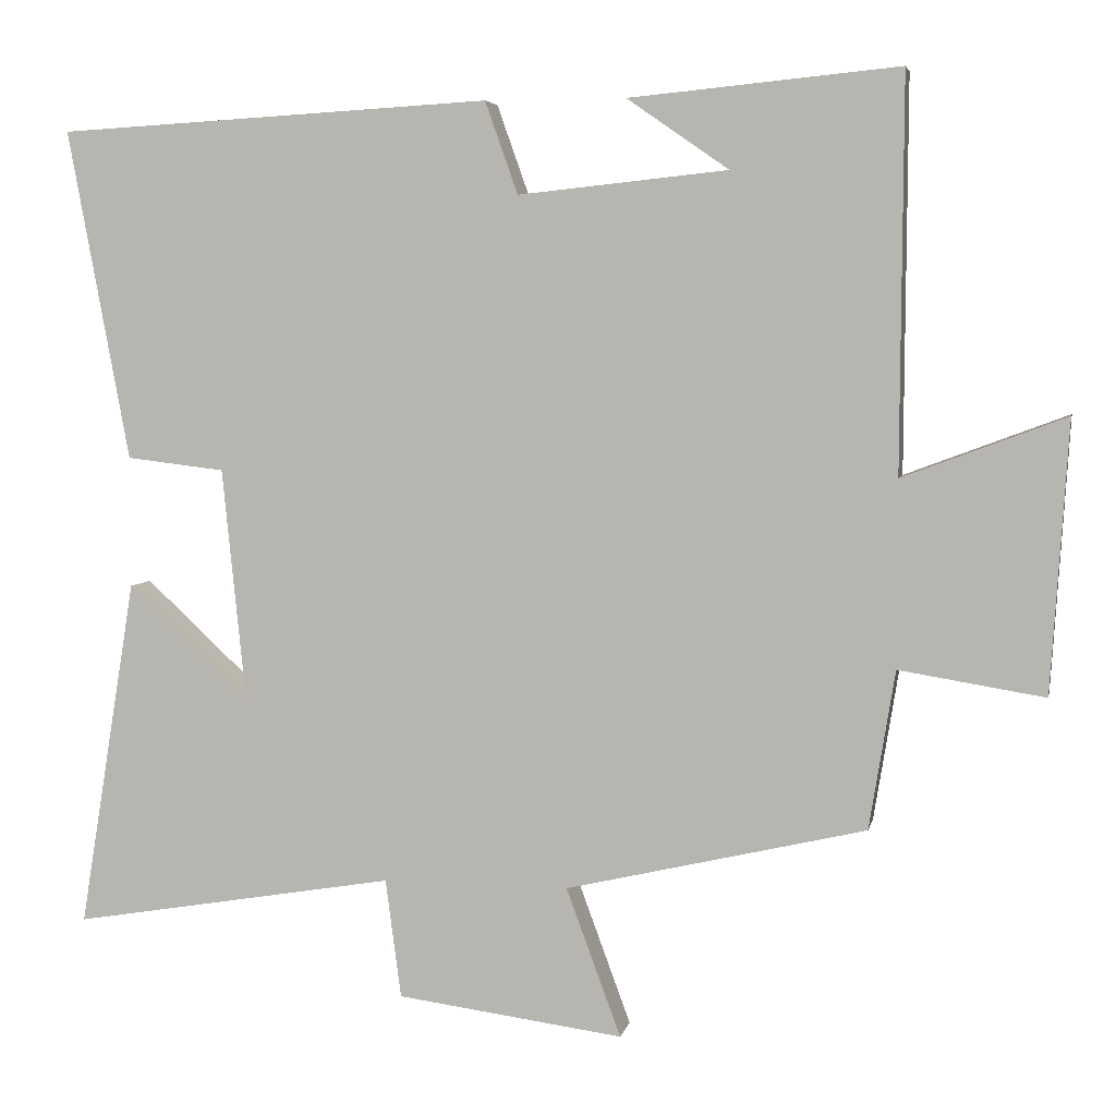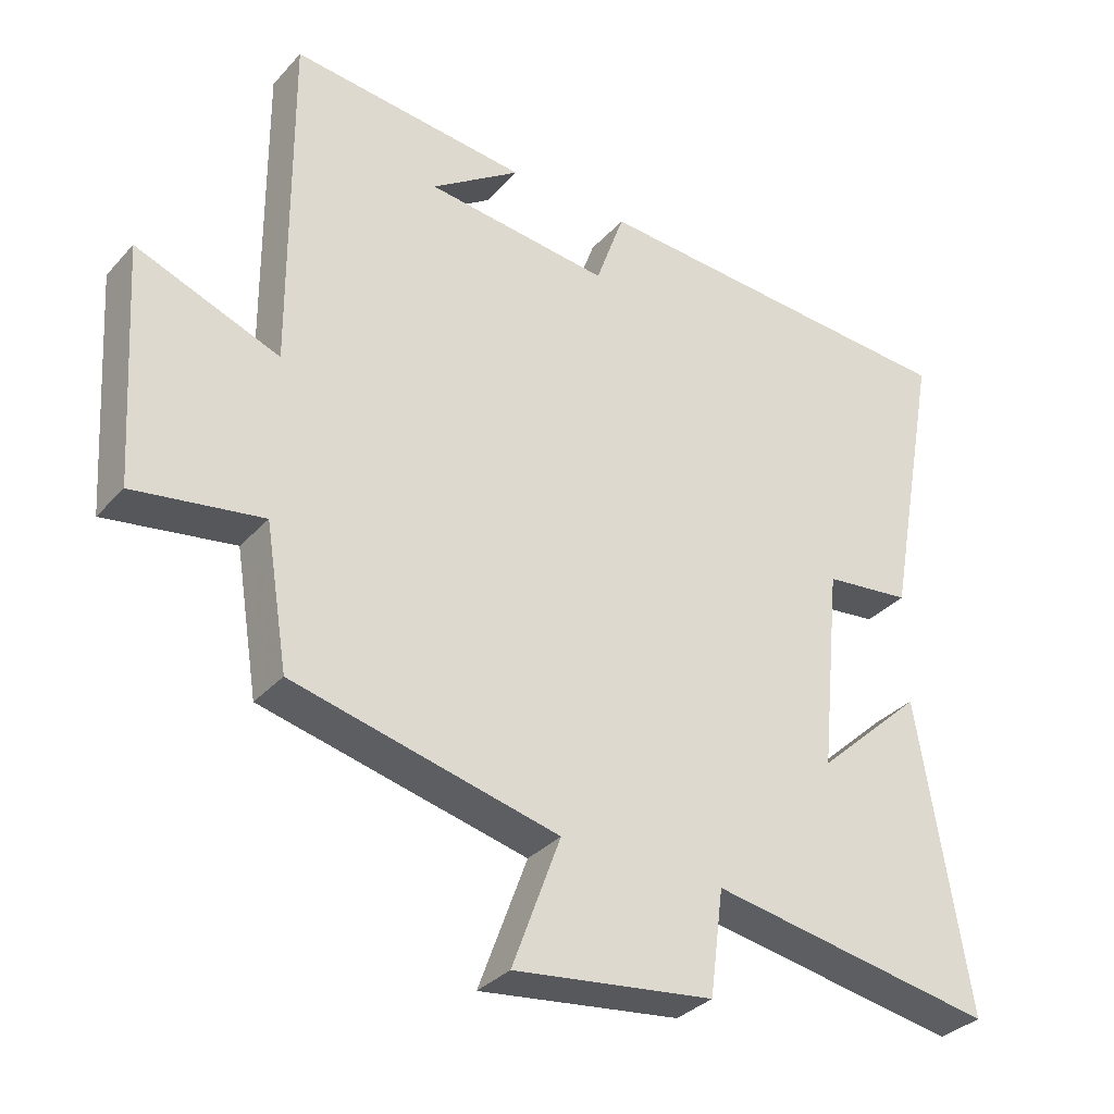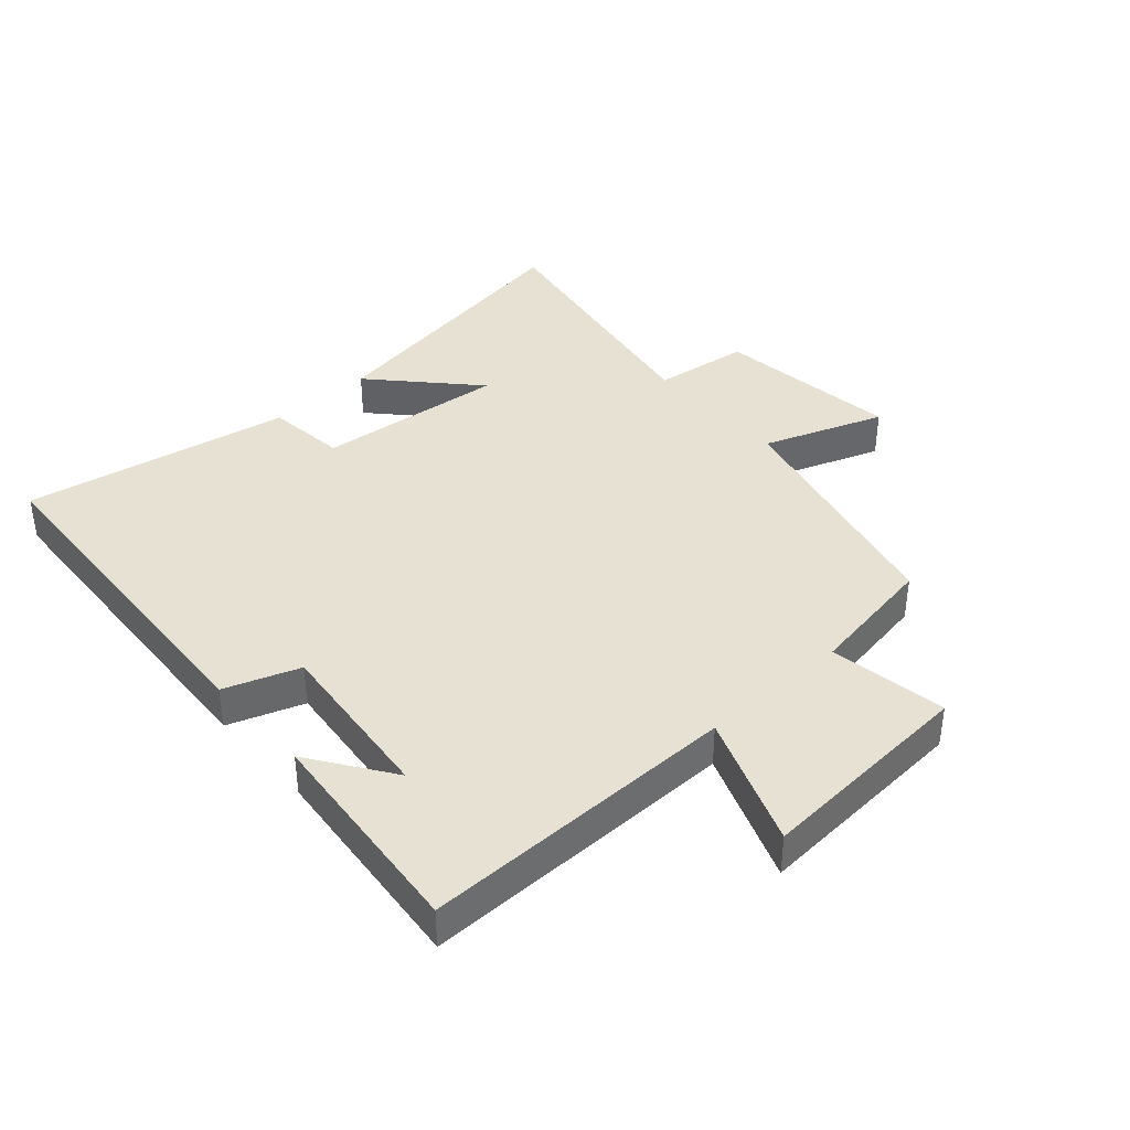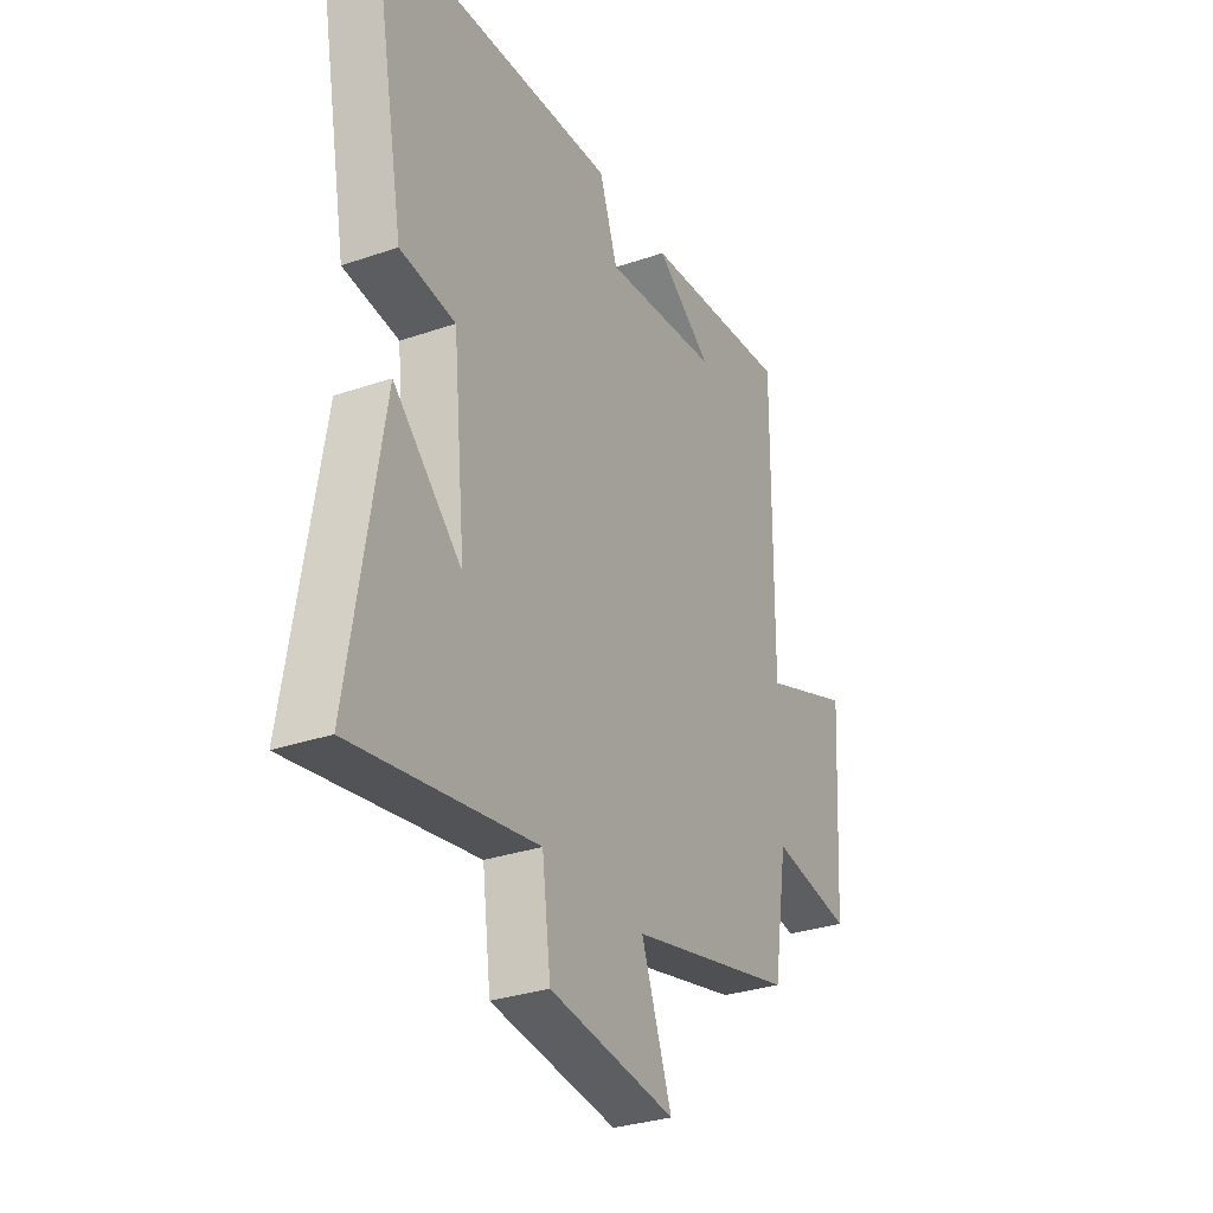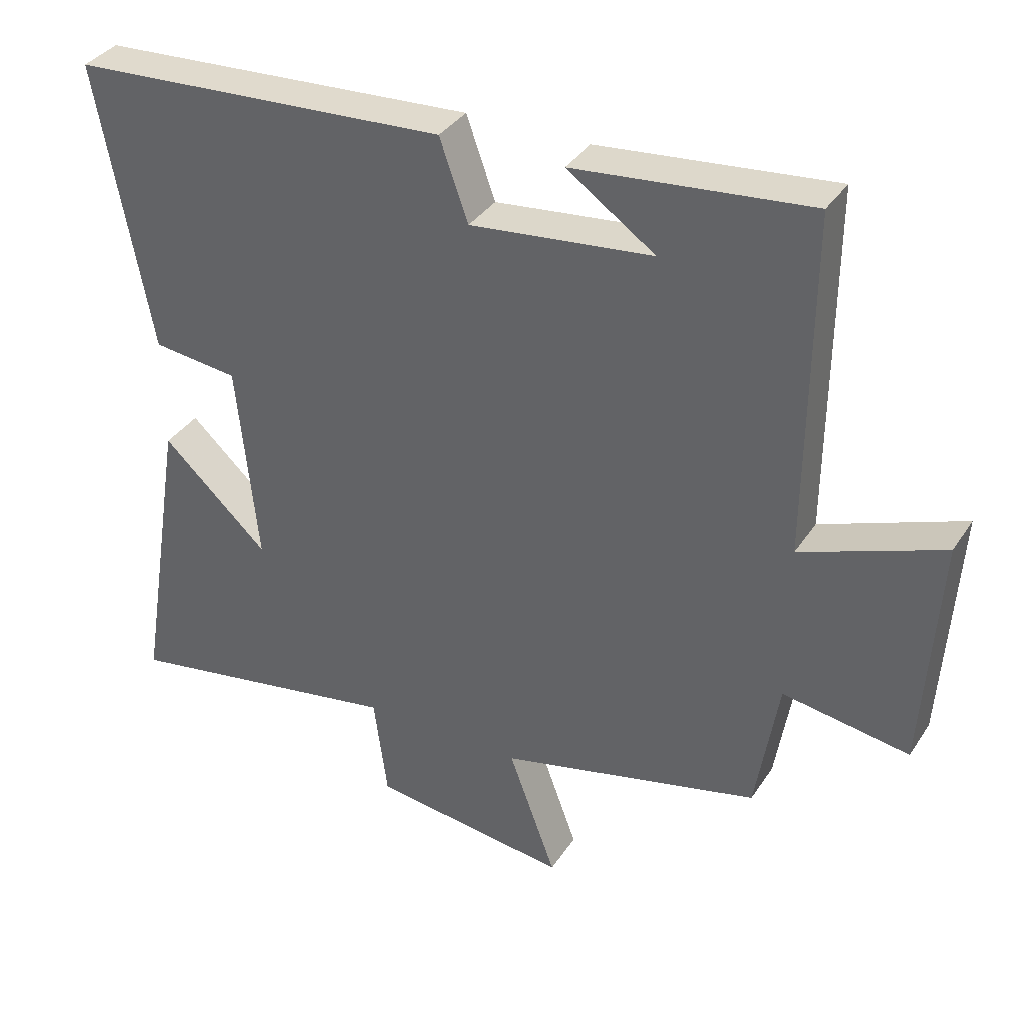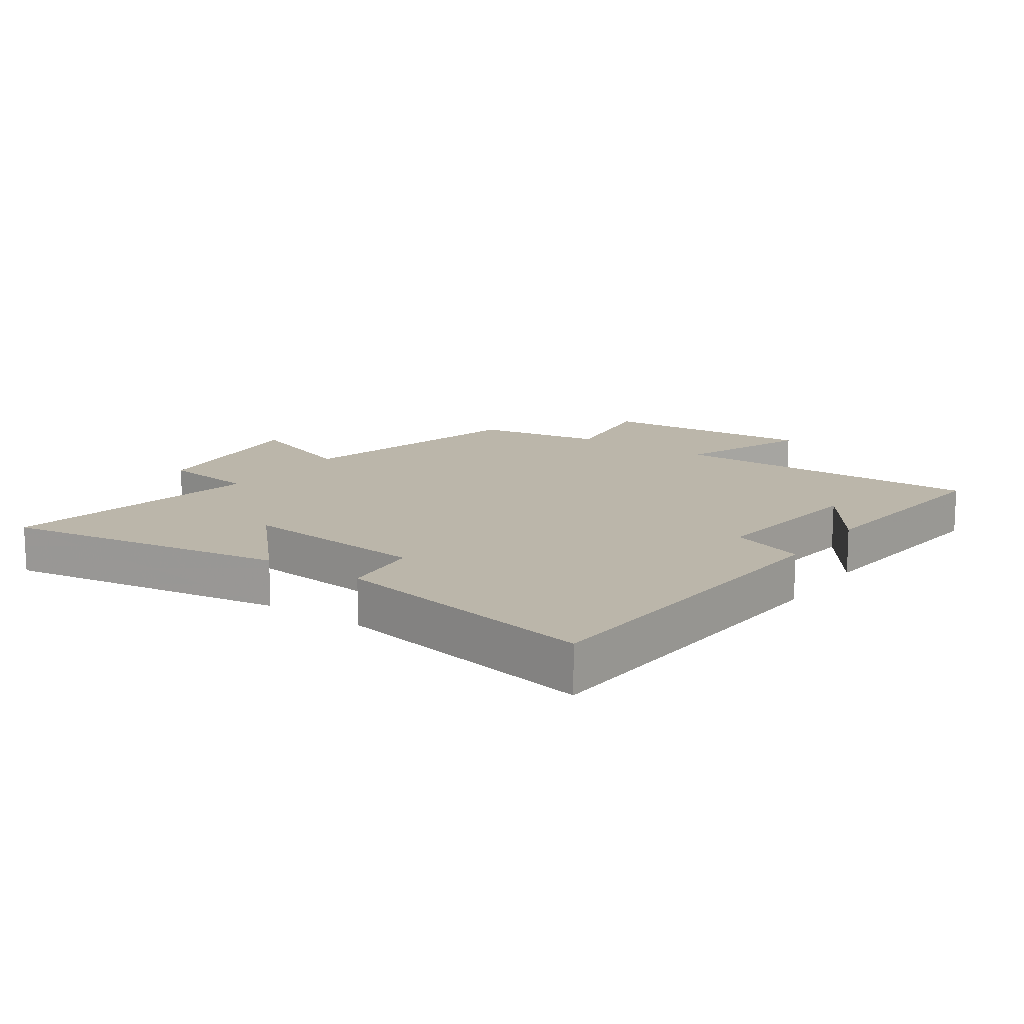
<metadata>
{"format":"obj","ext":"obj","renderer":"f3d","projection":"perspective","resolution":1024,"background":"white","views":[{"elev":5.0,"azim":11.6,"up":"+Z"},{"elev":-33.2,"azim":145.1,"up":"+Z"},{"elev":39.4,"azim":48.3,"up":"+Y"},{"elev":-31.1,"azim":-63.8,"up":"+Z"},{"elev":35.7,"azim":28.9,"up":"+Z"},{"elev":14.0,"azim":-55.0,"up":"+Y"}]}
</metadata>
<code>
v 0.503 0.07 0.533
v 0.5 0.07 0.031
v 0.708 0.07 0.109
v 0.686 0.07 -0.237
v 0.5 0.07 -0.207
v 0.467 0.07 -0.41
v 0.083 0.07 -0.5
v 0.153 0.07 -0.69
v -0.137 0.07 -0.652
v -0.157 0.07 -0.5
v -0.573 0.07 -0.57
v -0.5 0.07 -0.122
v -0.344 0.07 -0.267
v -0.374 0.07 0.031
v -0.5 0.07 0.046
v -0.579 0.07 0.469
v -0.022 0.07 0.5
v 0.02 0.07 0.382
v 0.288 0.07 0.41
v 0.158 0.07 0.5
v 0.503 0 0.533
v 0.5 0 0.031
v 0.708 0 0.109
v 0.686 0 -0.237
v 0.5 0 -0.207
v 0.467 0 -0.41
v 0.083 0 -0.5
v 0.153 0 -0.69
v -0.137 0 -0.652
v -0.157 0 -0.5
v -0.573 0 -0.57
v -0.5 0 -0.122
v -0.344 0 -0.267
v -0.374 0 0.031
v -0.5 0 0.046
v -0.579 0 0.469
v -0.022 0 0.5
v 0.02 0 0.382
v 0.288 0 0.41
v 0.158 0 0.5
f 19 20 1
f 16 17 18
f 15 16 18
f 14 15 18
f 13 14 18 19
f 10 11 12 13
f 19 1 2
f 13 19 2
f 10 13 2
f 7 8 9 10
f 7 10 2
f 6 7 2
f 5 6 2
f 2 3 4 5
f 21 40 39
f 38 37 36
f 38 36 35
f 38 35 34
f 39 38 34 33
f 33 32 31 30
f 22 21 39
f 22 39 33
f 22 33 30
f 30 29 28 27
f 22 30 27
f 22 27 26
f 22 26 25
f 25 24 23 22
f 1 21 22 2
f 2 22 23 3
f 3 23 24 4
f 4 24 25 5
f 5 25 26 6
f 6 26 27 7
f 7 27 28 8
f 8 28 29 9
f 9 29 30 10
f 10 30 31 11
f 11 31 32 12
f 12 32 33 13
f 13 33 34 14
f 14 34 35 15
f 15 35 36 16
f 16 36 37 17
f 17 37 38 18
f 18 38 39 19
f 19 39 40 20
f 20 40 21 1

</code>
